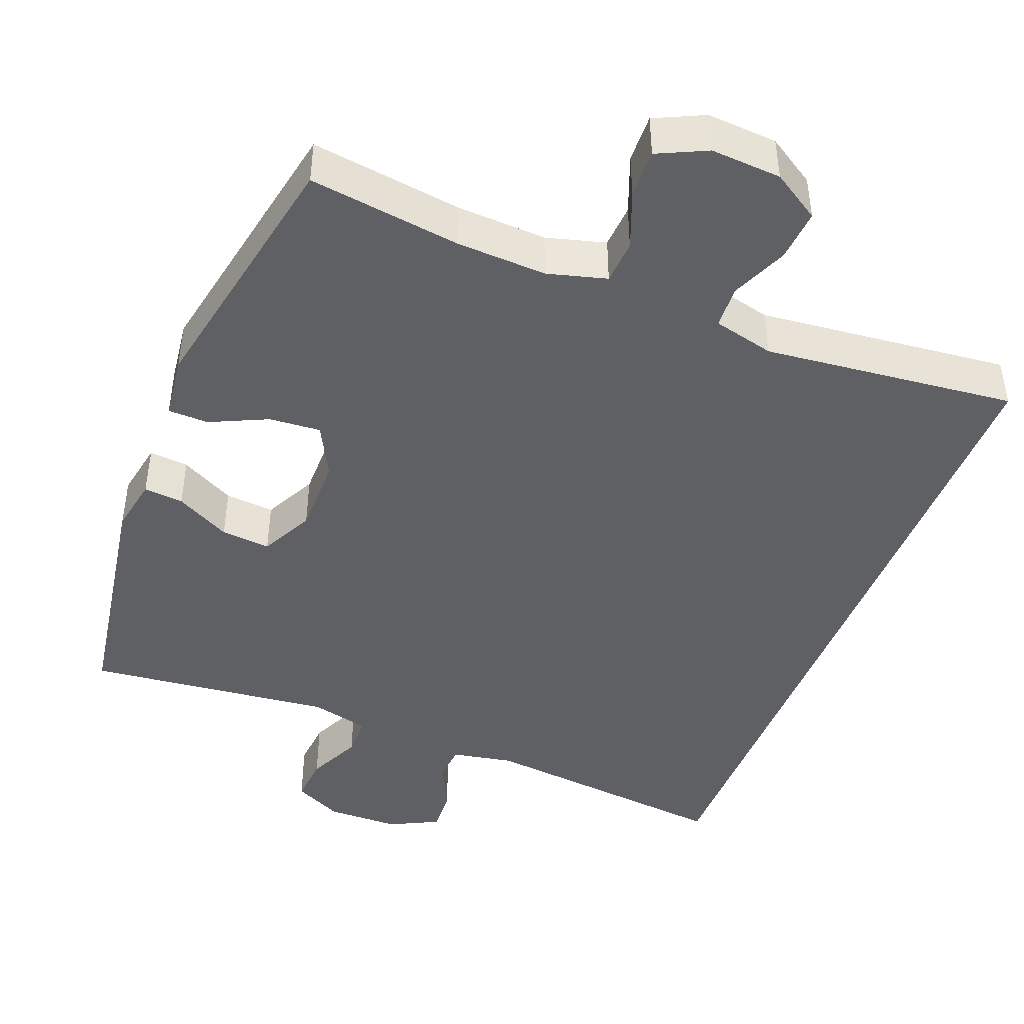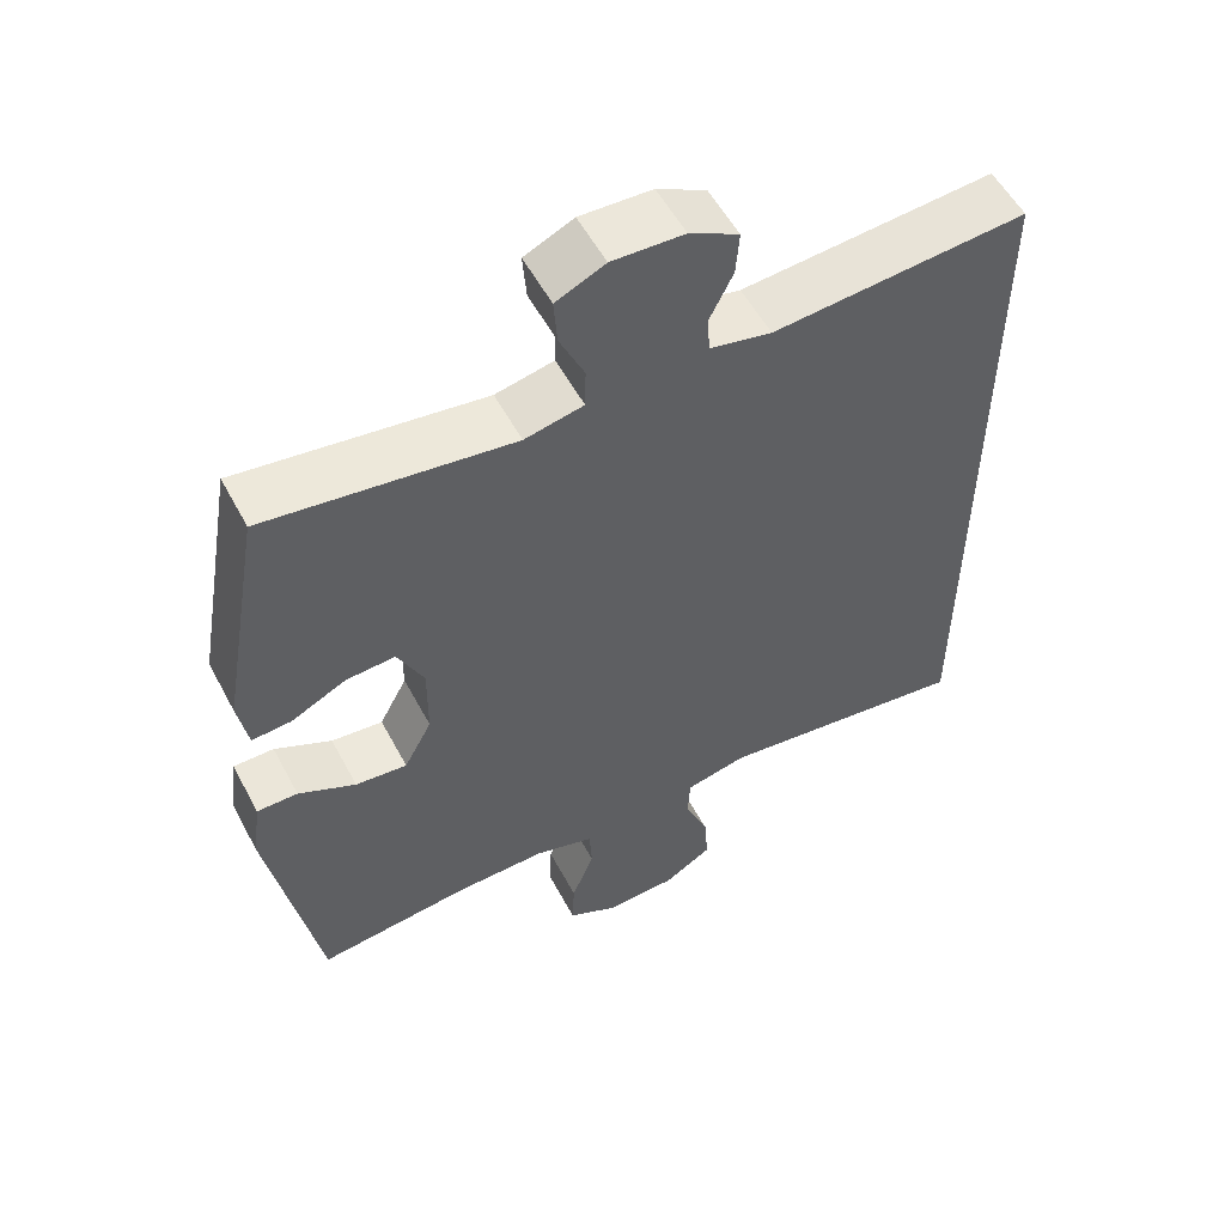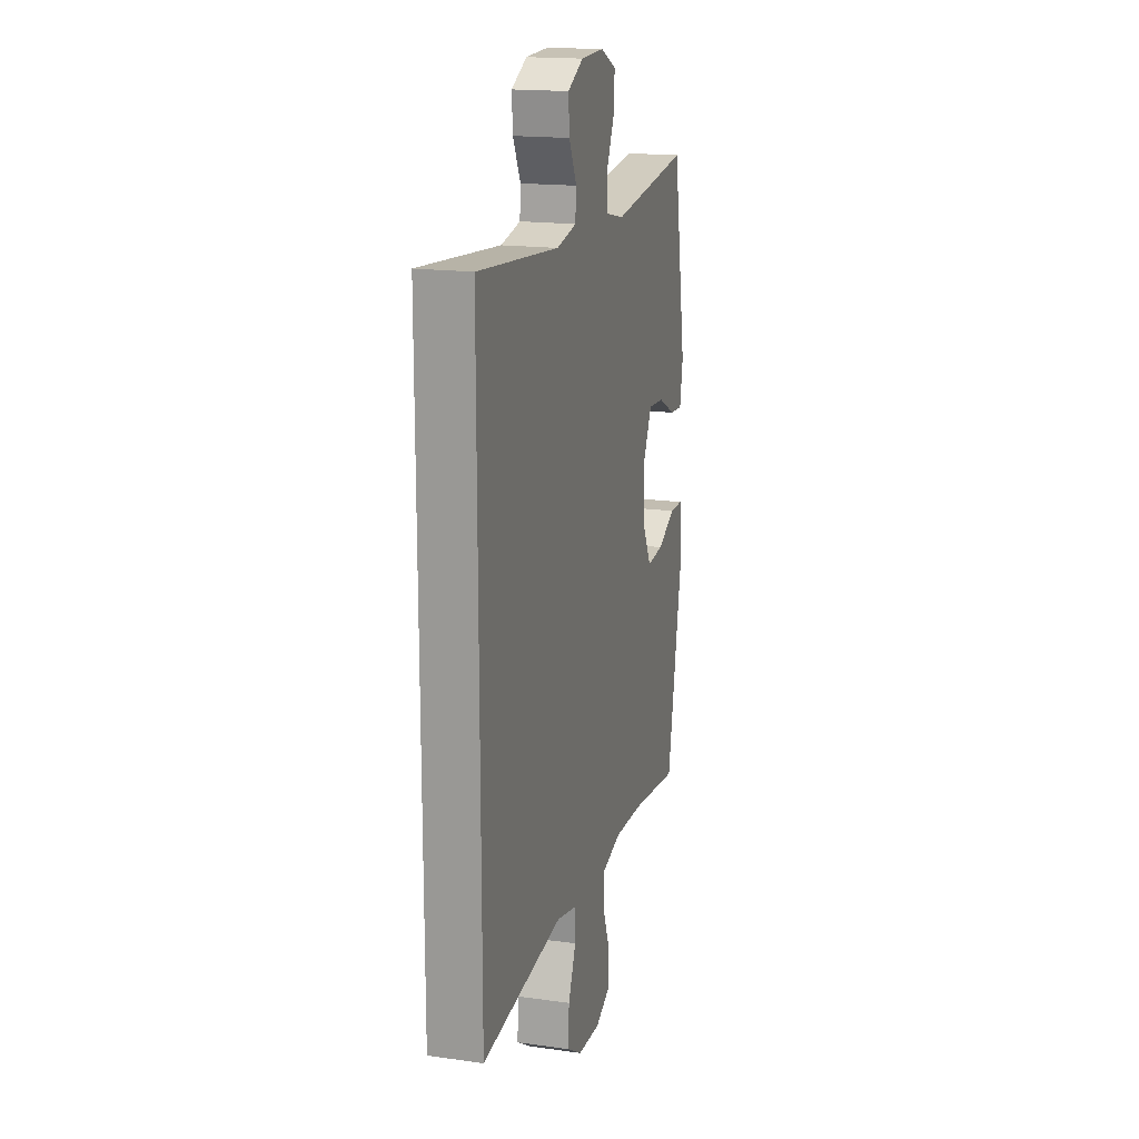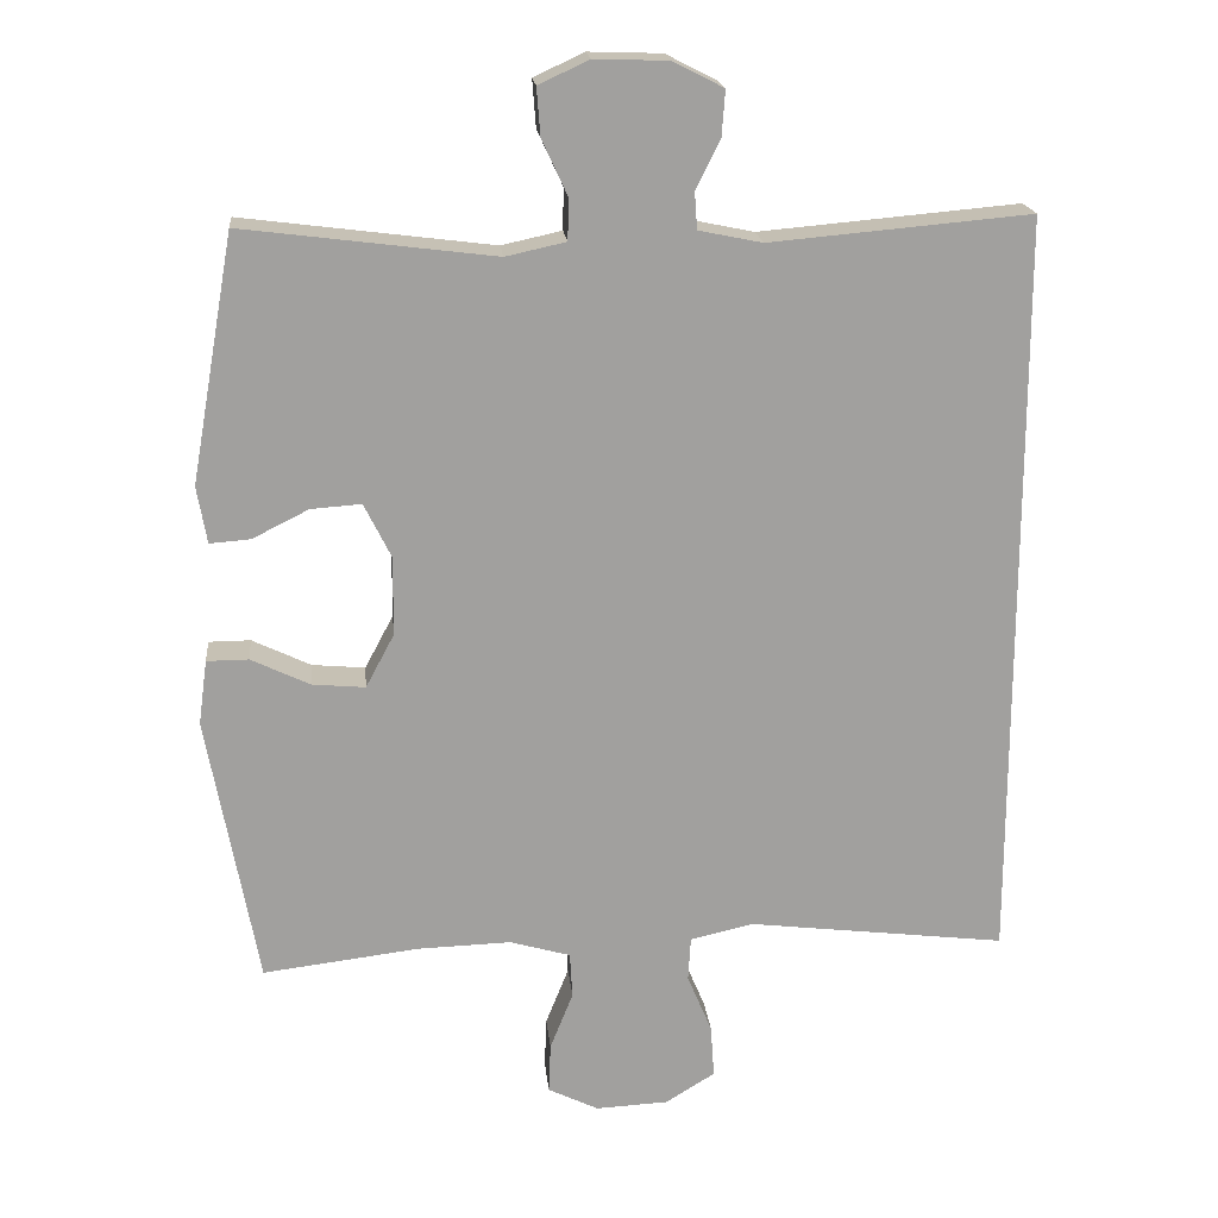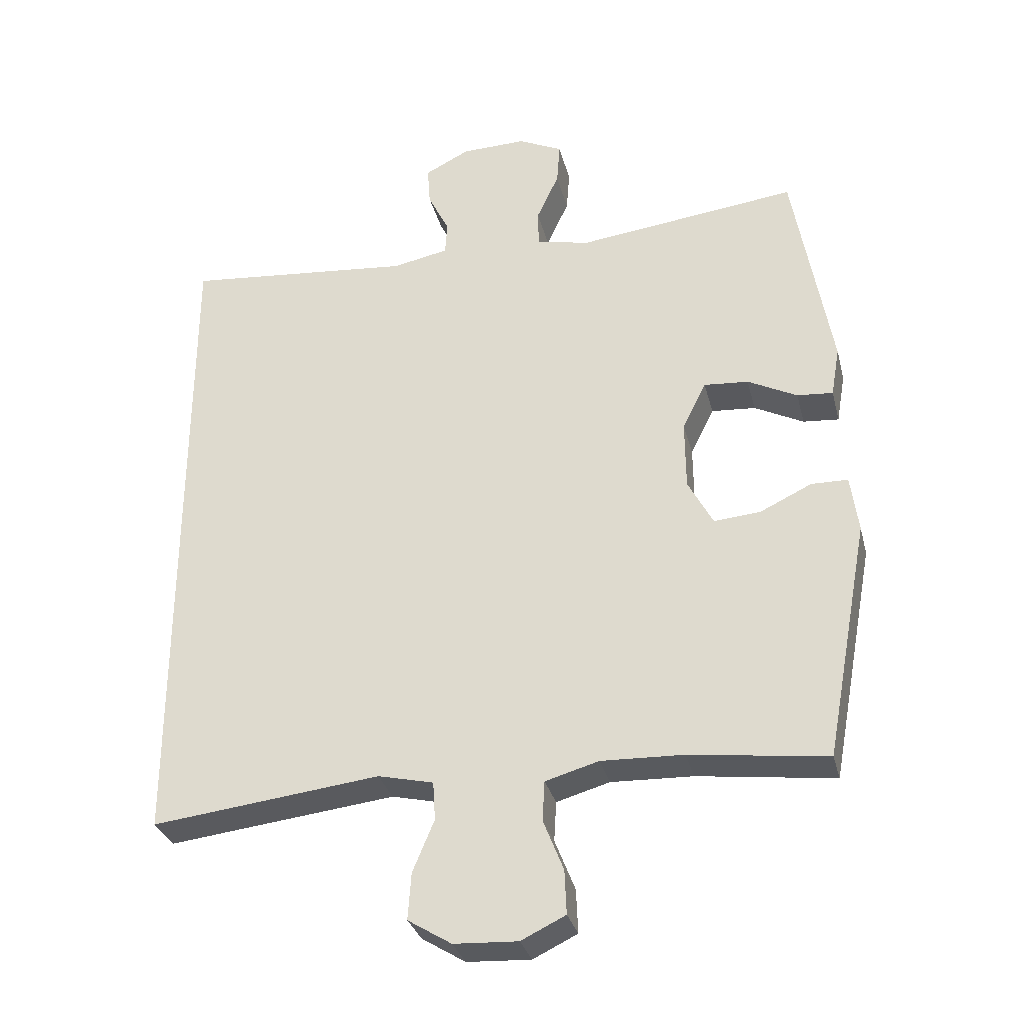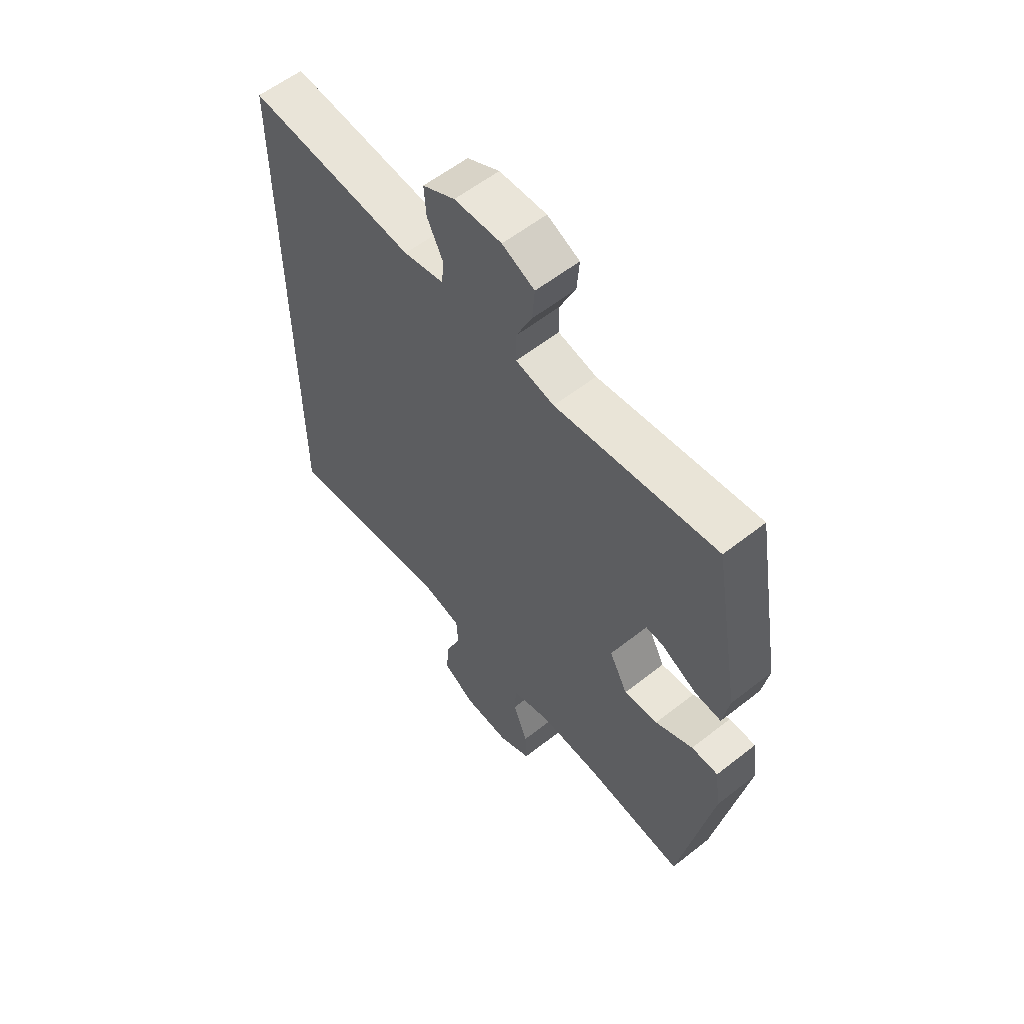
<metadata>
{"format":"obj","ext":"obj","renderer":"f3d","projection":"perspective","resolution":1024,"background":"white","views":[{"elev":-45.1,"azim":158.1,"up":"+Y"},{"elev":54.8,"azim":152.3,"up":"+Z"},{"elev":17.3,"azim":-74.4,"up":"+Z"},{"elev":18.6,"azim":174.4,"up":"+Z"},{"elev":-31.2,"azim":13.7,"up":"+Z"},{"elev":58.0,"azim":50.8,"up":"+Z"}]}
</metadata>
<code>
o path1992
v -0.1653 0.0375 -0.4548
v -0.08197 0.0375 -0.4739
v -0.07845 0.0375 -0.5319
v -0.1109 0.0375 -0.6095
v -0.1158 0.0375 -0.6797
v -0.05039 0.0375 -0.72
v 0.04582 0.0375 -0.7247
v 0.1125 0.0375 -0.6923
v 0.1099 0.0375 -0.6263
v 0.07928 0.0375 -0.5495
v 0.0827 0.0375 -0.4896
v 0.1629 0.0375 -0.4665
v 0.2865 0.0375 -0.4704
v 0.4934 0.0375 -0.4958
v 0.5602 0.0375 -0.137
v 0.5486 0.0375 -0.0516
v 0.4932 0.0375 -0.05119
v 0.4155 0.0375 -0.08835
v 0.3453 0.0375 -0.09459
v 0.3075 0.0375 -0.02385
v 0.3067 0.0375 0.08035
v 0.3424 0.0375 0.1521
v 0.4092 0.0375 0.1473
v 0.4836 0.0375 0.1099
v 0.5374 0.0375 0.1057
v 0.5506 0.0375 0.1807
v 0.4934 0.0375 0.5059
v 0.1602 0.0375 0.4639
v 0.08055 0.0375 0.4814
v 0.07947 0.0375 0.5364
v 0.113 0.0375 0.6091
v 0.1178 0.0375 0.6721
v 0.05115 0.0375 0.7031
v -0.04631 0.0375 0.7
v -0.1132 0.0375 0.6658
v -0.1089 0.0375 0.6067
v -0.07651 0.0375 0.5416
v -0.08009 0.0375 0.4925
v -0.1638 0.0375 0.4754
v -0.5085 0.0375 0.5059
v -0.5085 0.0375 -0.4958
v -0.1653 -0.0375 -0.4548
v -0.08197 -0.0375 -0.4739
v -0.07845 -0.0375 -0.5319
v -0.1109 -0.0375 -0.6095
v -0.1158 -0.0375 -0.6797
v -0.05039 -0.0375 -0.72
v 0.04582 -0.0375 -0.7247
v 0.1125 -0.0375 -0.6923
v 0.1099 -0.0375 -0.6263
v 0.07928 -0.0375 -0.5495
v 0.0827 -0.0375 -0.4896
v 0.1629 -0.0375 -0.4665
v 0.2865 -0.0375 -0.4704
v 0.4934 -0.0375 -0.4958
v 0.5602 -0.0375 -0.137
v 0.5486 -0.0375 -0.0516
v 0.4932 -0.0375 -0.05119
v 0.4155 -0.0375 -0.08835
v 0.3453 -0.0375 -0.09459
v 0.3075 -0.0375 -0.02385
v 0.3067 -0.0375 0.08035
v 0.3424 -0.0375 0.1521
v 0.4092 -0.0375 0.1473
v 0.4836 -0.0375 0.1099
v 0.5374 -0.0375 0.1057
v 0.5506 -0.0375 0.1807
v 0.4934 -0.0375 0.5059
v 0.1602 -0.0375 0.4639
v 0.08055 -0.0375 0.4814
v 0.07947 -0.0375 0.5364
v 0.113 -0.0375 0.6091
v 0.1178 -0.0375 0.6721
v 0.05115 -0.0375 0.7031
v -0.04631 -0.0375 0.7
v -0.1132 -0.0375 0.6658
v -0.1089 -0.0375 0.6067
v -0.07651 -0.0375 0.5416
v -0.08009 -0.0375 0.4925
v -0.1638 -0.0375 0.4754
v -0.5085 -0.0375 0.5059
v -0.5085 -0.0375 -0.4958
v 0.1178 0.0375 0.6721
v 0.1178 0.0375 0.6721
v 0.05115 0.0375 0.7031
v -0.04631 0.0375 0.7
v -0.1132 0.0375 0.6658
v -0.1132 0.0375 0.6658
v 0.113 0.0375 0.6091
v -0.1089 0.0375 0.6067
v 0.07947 0.0375 0.5364
v -0.07651 0.0375 0.5416
v -0.08009 0.0375 0.4925
v -0.08009 0.0375 0.4925
v 0.08055 0.0375 0.4814
v 0.08055 0.0375 0.4814
v -0.5085 0.0375 0.5059
v -0.5085 0.0375 0.5059
v -0.5085 0.0375 -0.4958
v -0.5085 0.0375 -0.4958
v -0.1638 0.0375 0.4754
v 0.1602 0.0375 0.4639
v 0.4934 0.0375 0.5059
v 0.4934 0.0375 0.5059
v 0.5506 0.0375 0.1807
v 0.5374 0.0375 0.1057
v 0.5374 0.0375 0.1057
v 0.3424 0.0375 0.1521
v 0.3424 0.0375 0.1521
v 0.4092 0.0375 0.1473
v 0.3067 0.0375 0.08035
v 0.4836 0.0375 0.1099
v 0.3075 0.0375 -0.02385
v 0.3453 0.0375 -0.09459
v 0.3453 0.0375 -0.09459
v 0.5486 0.0375 -0.0516
v 0.5486 0.0375 -0.0516
v 0.4932 0.0375 -0.05119
v 0.4155 0.0375 -0.08835
v 0.5602 0.0375 -0.137
v -0.1653 0.0375 -0.4548
v 0.4934 0.0375 -0.4958
v 0.4934 0.0375 -0.4958
v 0.1629 0.0375 -0.4665
v 0.2865 0.0375 -0.4704
v -0.08197 0.0375 -0.4739
v -0.08197 0.0375 -0.4739
v 0.0827 0.0375 -0.4896
v 0.0827 0.0375 -0.4896
v -0.07845 0.0375 -0.5319
v 0.07928 0.0375 -0.5495
v -0.1109 0.0375 -0.6095
v 0.1099 0.0375 -0.6263
v -0.1158 0.0375 -0.6797
v -0.1158 0.0375 -0.6797
v 0.1125 0.0375 -0.6923
v 0.1125 0.0375 -0.6923
v -0.05039 0.0375 -0.72
v 0.04582 0.0375 -0.7247
v 0.1178 -0.0375 0.6721
v 0.1178 -0.0375 0.6721
v 0.05115 -0.0375 0.7031
v -0.04631 -0.0375 0.7
v -0.1132 -0.0375 0.6658
v -0.1132 -0.0375 0.6658
v 0.113 -0.0375 0.6091
v -0.1089 -0.0375 0.6067
v 0.07947 -0.0375 0.5364
v -0.07651 -0.0375 0.5416
v -0.08009 -0.0375 0.4925
v -0.08009 -0.0375 0.4925
v 0.08055 -0.0375 0.4814
v 0.08055 -0.0375 0.4814
v -0.5085 -0.0375 0.5059
v -0.5085 -0.0375 0.5059
v -0.5085 -0.0375 -0.4958
v -0.5085 -0.0375 -0.4958
v -0.1638 -0.0375 0.4754
v 0.1602 -0.0375 0.4639
v 0.4934 -0.0375 0.5059
v 0.4934 -0.0375 0.5059
v 0.5506 -0.0375 0.1807
v 0.5374 -0.0375 0.1057
v 0.5374 -0.0375 0.1057
v 0.3424 -0.0375 0.1521
v 0.3424 -0.0375 0.1521
v 0.4092 -0.0375 0.1473
v 0.3067 -0.0375 0.08035
v 0.4836 -0.0375 0.1099
v 0.3075 -0.0375 -0.02385
v 0.3453 -0.0375 -0.09459
v 0.3453 -0.0375 -0.09459
v 0.5486 -0.0375 -0.0516
v 0.5486 -0.0375 -0.0516
v 0.4932 -0.0375 -0.05119
v 0.4155 -0.0375 -0.08835
v 0.5602 -0.0375 -0.137
v -0.1653 -0.0375 -0.4548
v 0.4934 -0.0375 -0.4958
v 0.4934 -0.0375 -0.4958
v 0.1629 -0.0375 -0.4665
v 0.2865 -0.0375 -0.4704
v -0.08197 -0.0375 -0.4739
v -0.08197 -0.0375 -0.4739
v 0.0827 -0.0375 -0.4896
v 0.0827 -0.0375 -0.4896
v -0.07845 -0.0375 -0.5319
v 0.07928 -0.0375 -0.5495
v -0.1109 -0.0375 -0.6095
v 0.1099 -0.0375 -0.6263
v -0.1158 -0.0375 -0.6797
v -0.1158 -0.0375 -0.6797
v 0.1125 -0.0375 -0.6923
v 0.1125 -0.0375 -0.6923
v -0.05039 -0.0375 -0.72
v 0.04582 -0.0375 -0.7247
f 158 168 150
f 147 143 144
f 181 170 185
f 185 170 183
f 168 152 150
f 148 146 142
f 182 171 181
f 160 167 162
f 150 148 149
f 142 146 140
f 171 182 176
f 195 188 189
f 173 175 177
f 178 170 158
f 149 148 143
f 149 143 147
f 188 185 187
f 188 195 190
f 160 165 167
f 170 168 158
f 178 154 156
f 183 170 178
f 176 177 175
f 152 168 159
f 191 195 189
f 159 168 165
f 178 158 154
f 170 181 171
f 177 176 179
f 189 188 187
f 179 176 182
f 187 185 183
f 162 169 163
f 143 148 142
f 150 152 148
f 193 190 196
f 159 165 160
f 196 190 195
f 162 167 169
f 84 33 74 141
f 33 34 75 74
f 34 88 145 75
f 31 32 73 72
f 35 36 77 76
f 30 31 72 71
f 36 37 78 77
f 37 94 151 78
f 96 30 71 153
f 98 100 157 155
f 38 39 80 79
f 28 29 70 69
f 39 40 81 80
f 104 28 69 161
f 26 27 68 67
f 107 26 67 164
f 109 23 64 166
f 21 22 63 62
f 24 25 66 65
f 23 24 65 64
f 20 21 62 61
f 115 20 61 172
f 117 17 58 174
f 17 18 59 58
f 15 16 57 56
f 18 19 60 59
f 41 1 42 82
f 123 15 56 180
f 12 13 54 53
f 1 127 184 42
f 129 12 53 186
f 2 3 44 43
f 13 14 55 54
f 10 11 52 51
f 3 4 45 44
f 9 10 51 50
f 4 135 192 45
f 137 9 50 194
f 5 6 47 46
f 7 8 49 48
f 6 7 48 47
f 101 93 111
f 90 87 86
f 124 128 113
f 128 126 113
f 111 93 95
f 91 85 89
f 125 124 114
f 103 105 110
f 93 92 91
f 85 83 89
f 114 119 125
f 138 132 131
f 116 120 118
f 121 101 113
f 92 86 91
f 92 90 86
f 131 130 128
f 131 133 138
f 103 110 108
f 113 101 111
f 121 99 97
f 126 121 113
f 119 118 120
f 95 102 111
f 134 132 138
f 102 108 111
f 121 97 101
f 113 114 124
f 120 122 119
f 132 130 131
f 122 125 119
f 130 126 128
f 105 106 112
f 86 85 91
f 93 91 95
f 136 139 133
f 102 103 108
f 139 138 133
f 105 112 110

</code>
